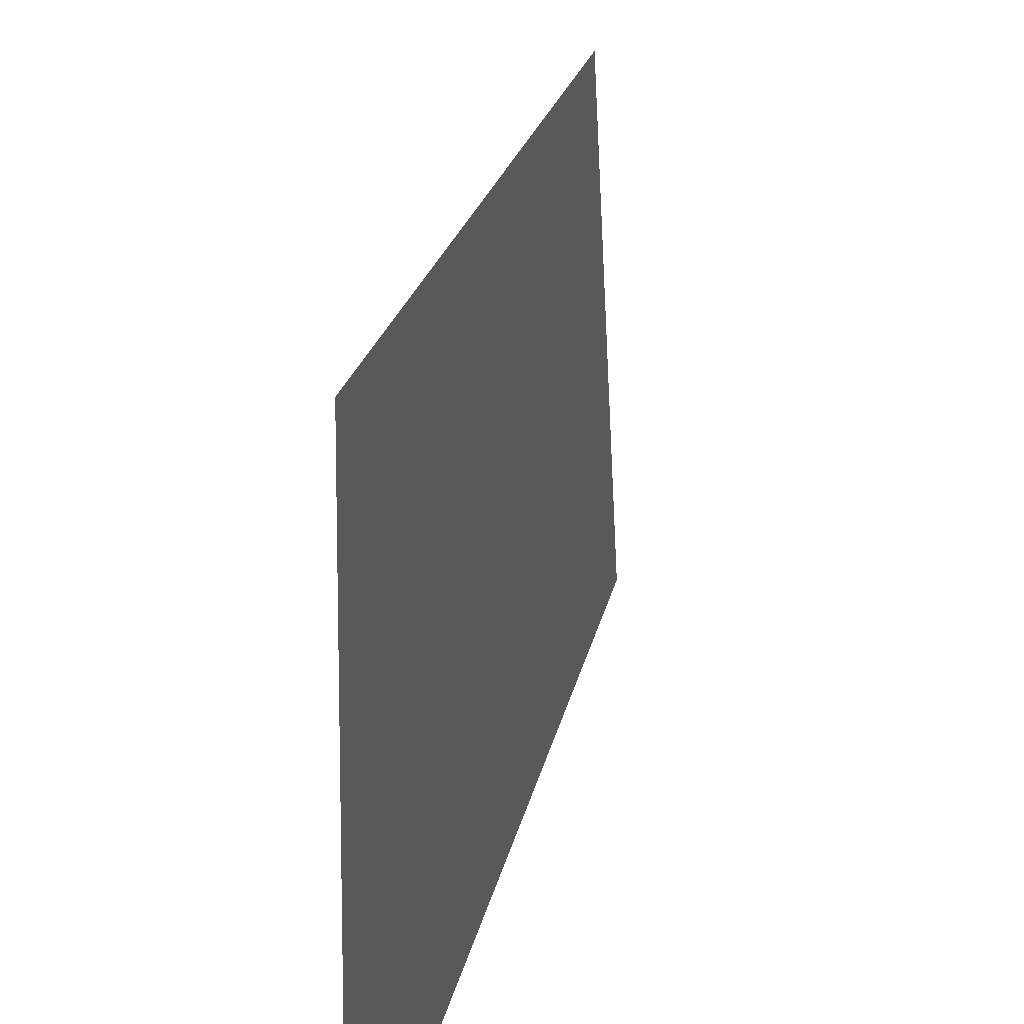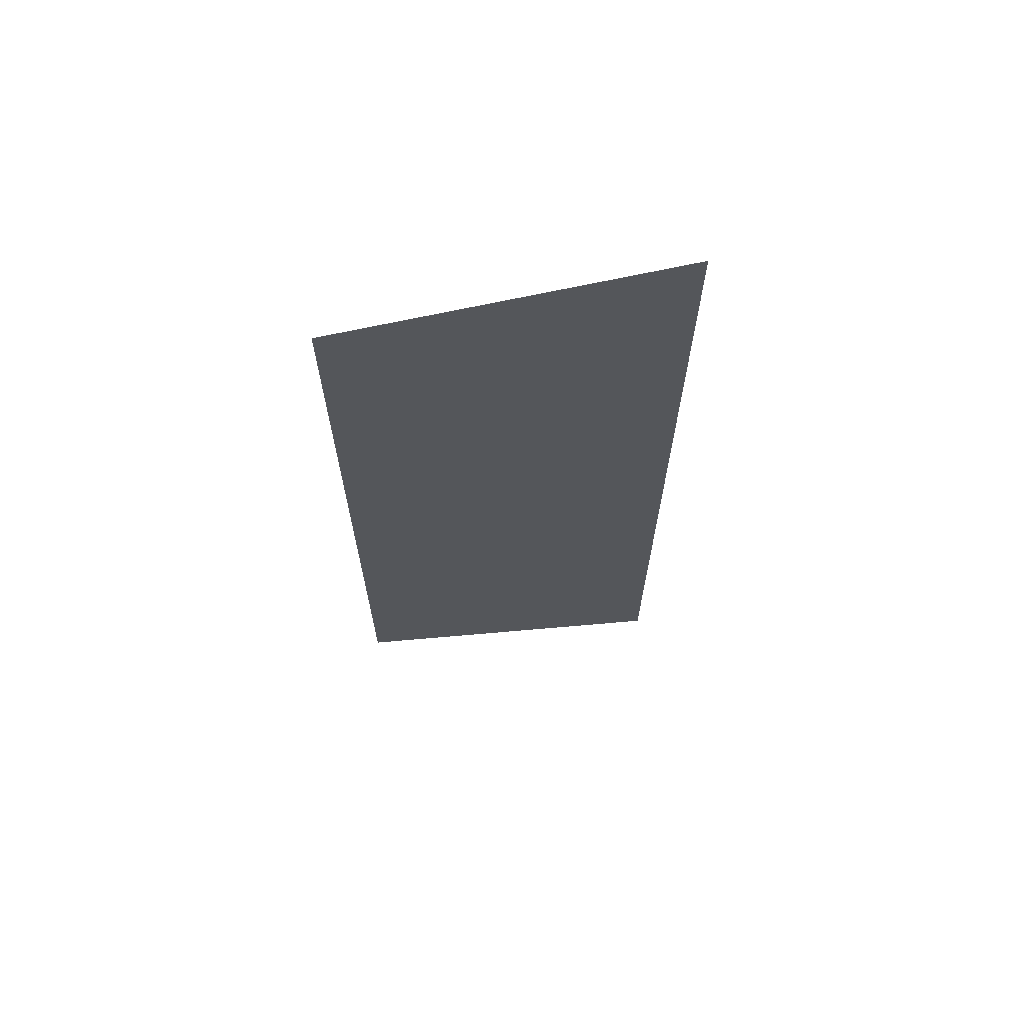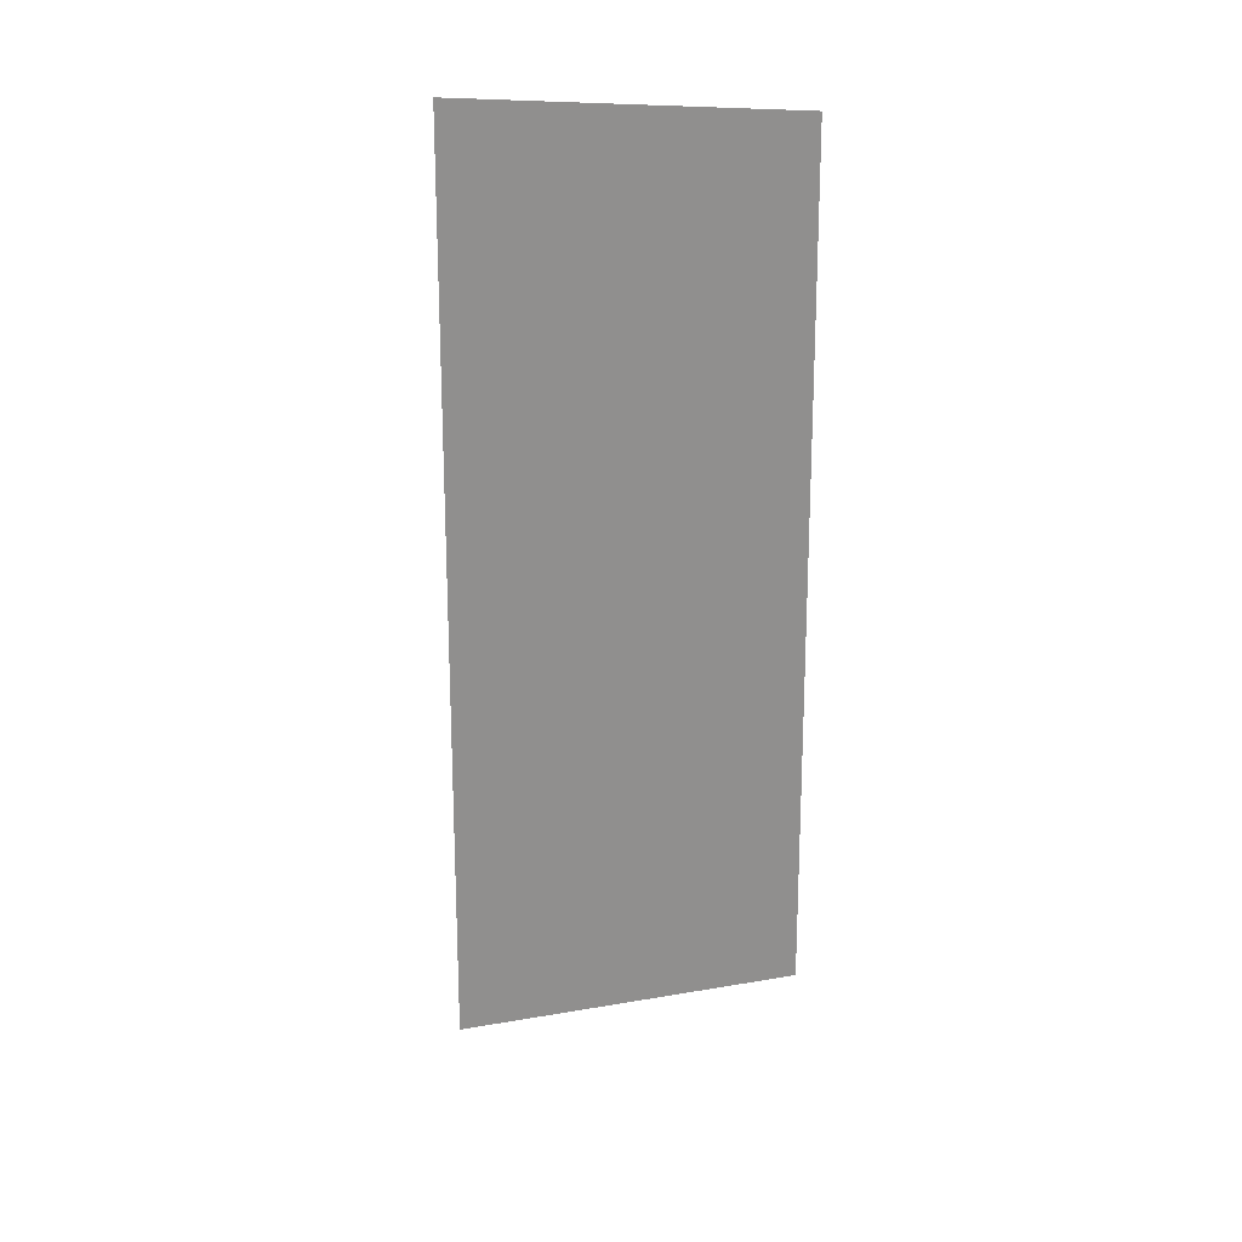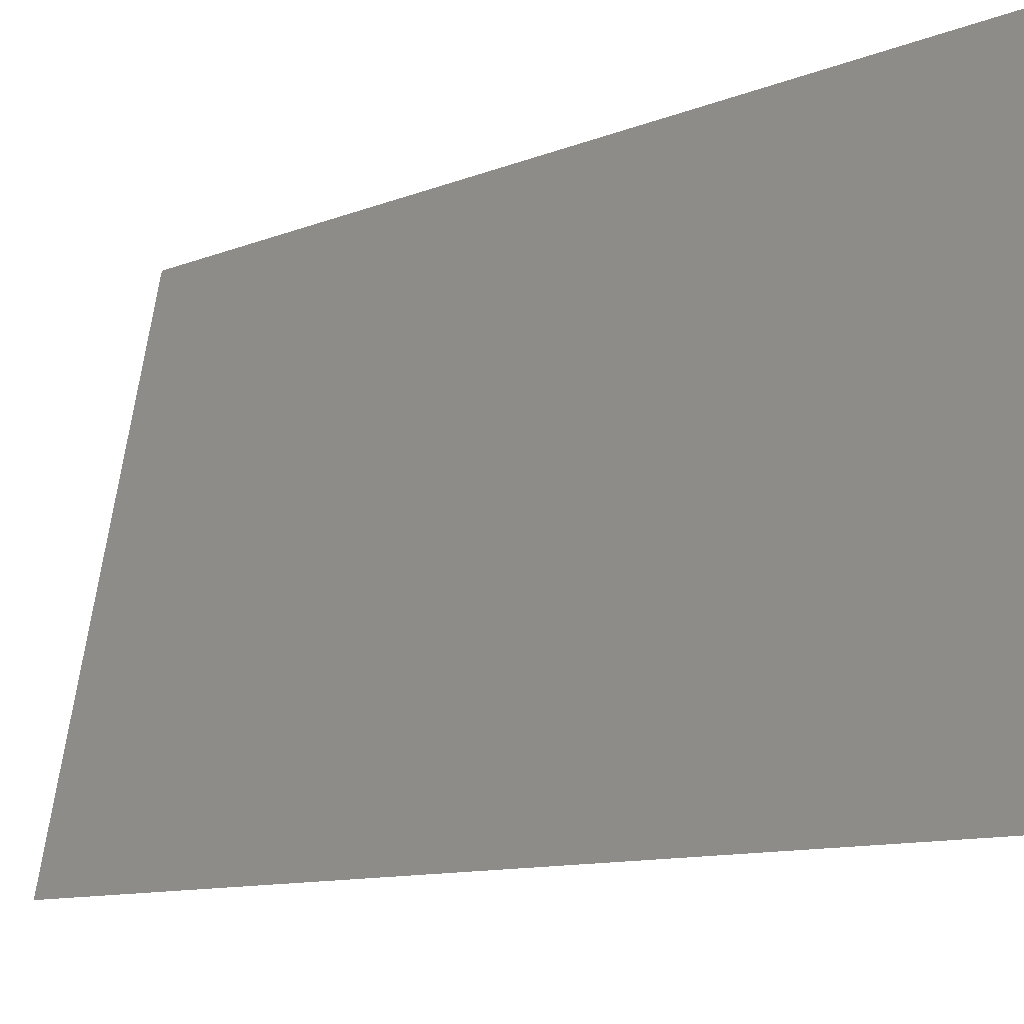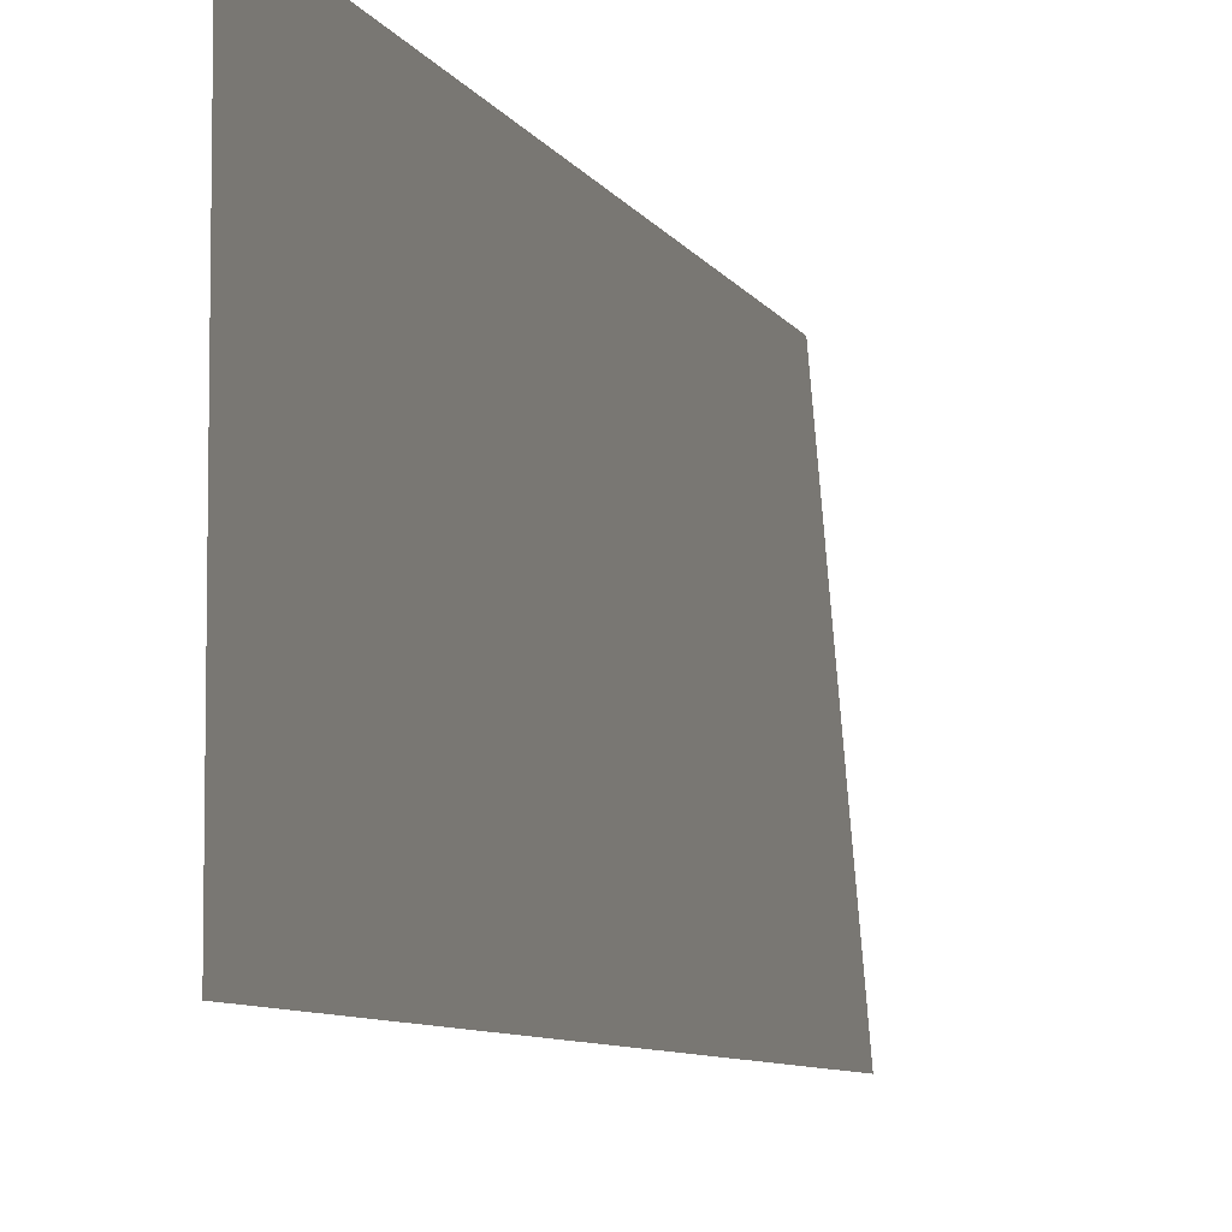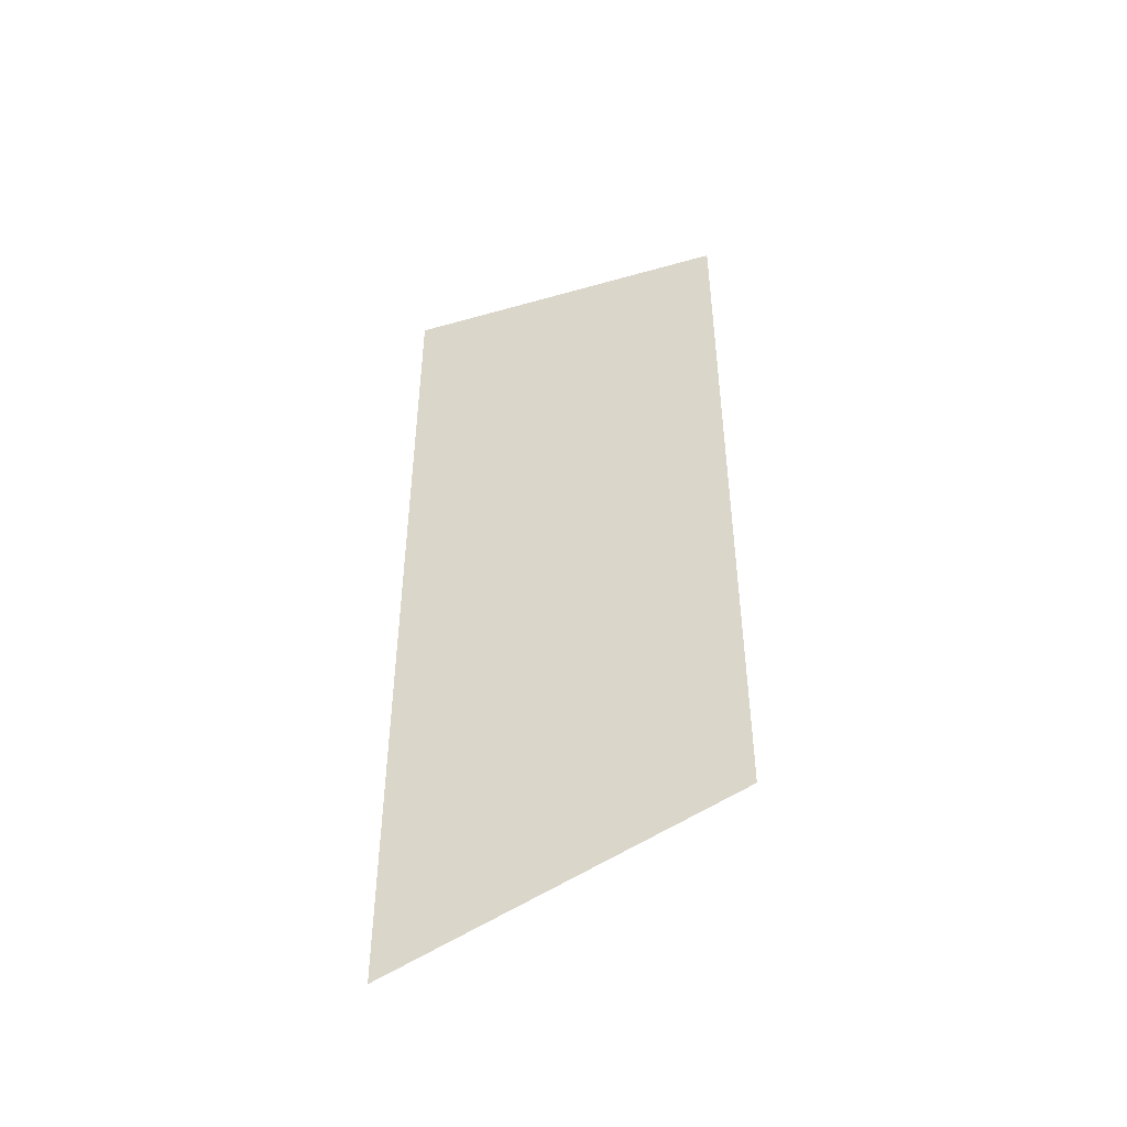
<metadata>
{"format":"obj","ext":"obj","renderer":"f3d","projection":"perspective","resolution":1024,"background":"white","views":[{"elev":16.1,"azim":-171.9,"up":"+Z"},{"elev":66.5,"azim":77.3,"up":"+Y"},{"elev":19.0,"azim":-68.8,"up":"+Y"},{"elev":-8.1,"azim":142.9,"up":"+Z"},{"elev":-7.1,"azim":-163.8,"up":"+Z"},{"elev":-46.1,"azim":-72.0,"up":"+Y"}]}
</metadata>
<code>
v 4499 28.8 -1536
v 4499 38.4 -1510
v 4499 96 -1510
v 4499 28.8 -1536
v 4499 96 -1510
v 4499 96 -1536
f 1 2 3
f 4 5 6

</code>
